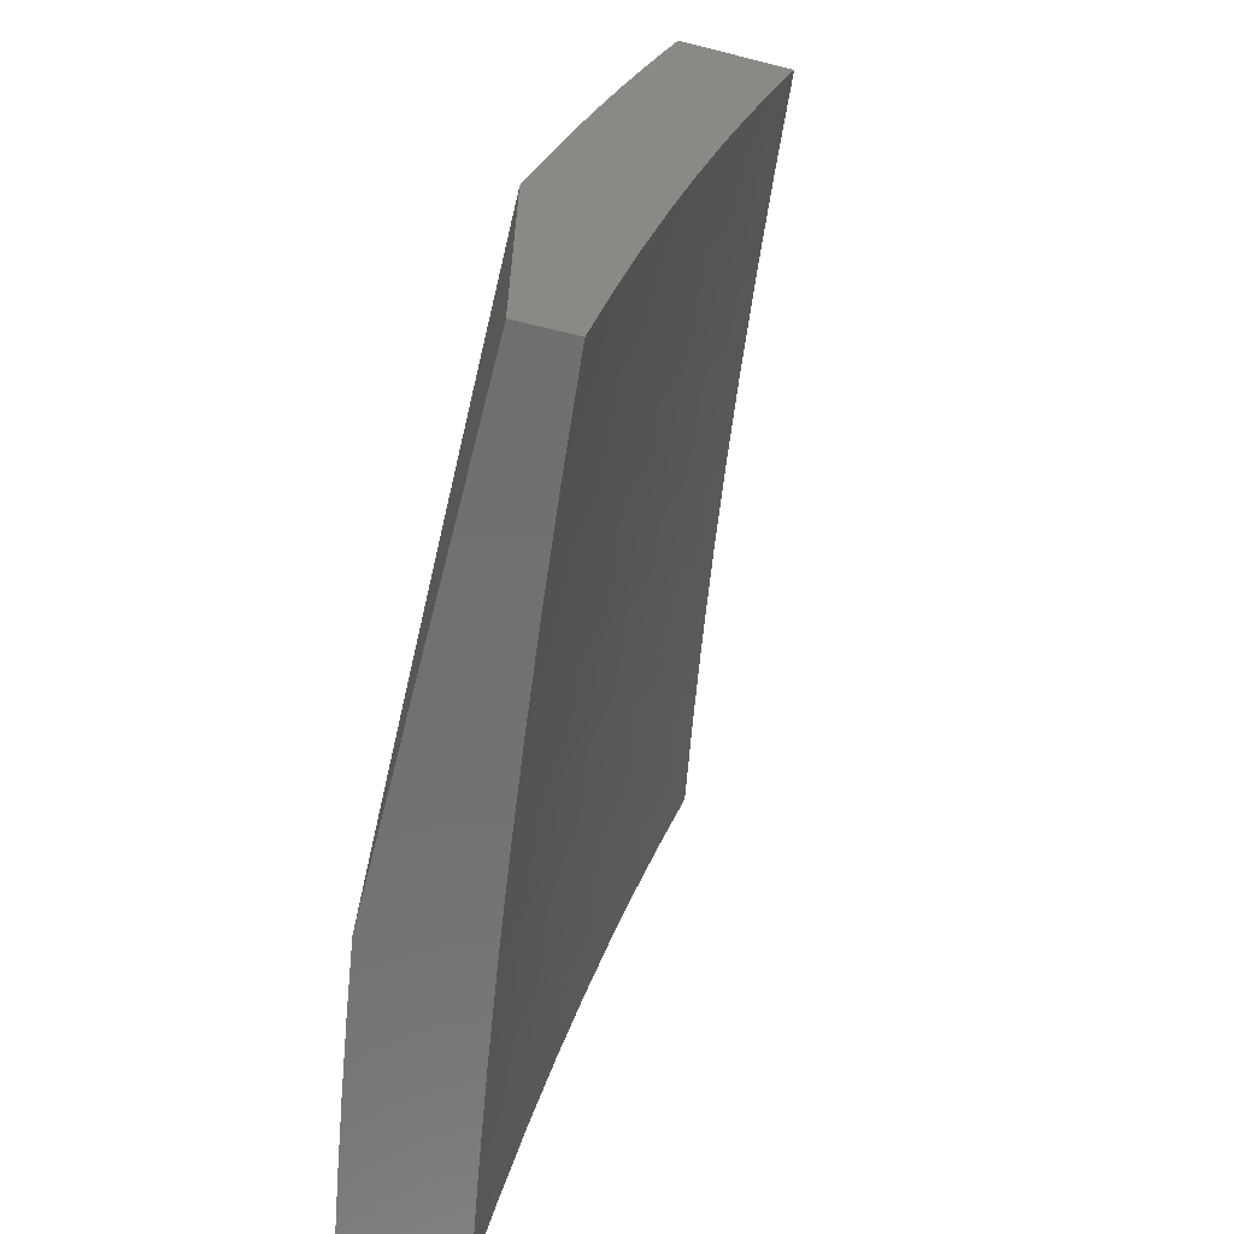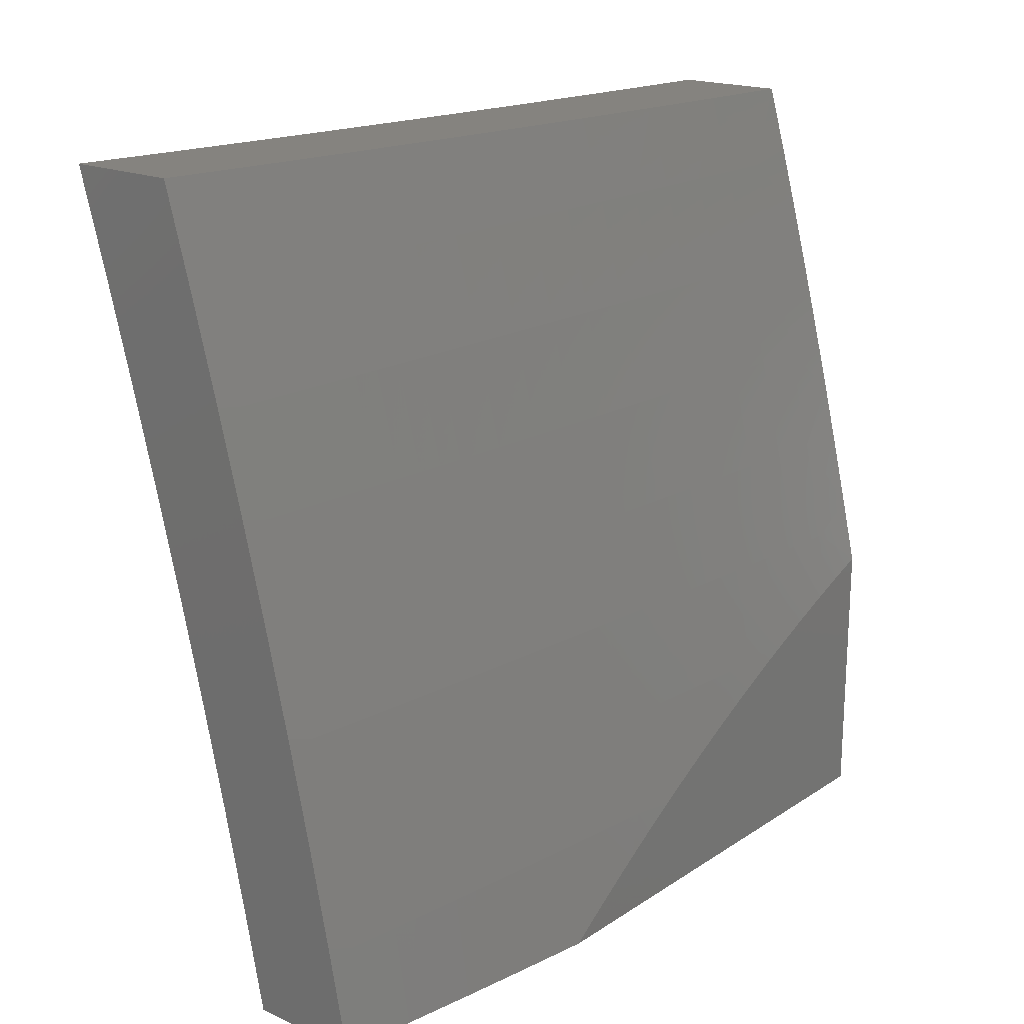
<metadata>
{"format":"stl","ext":"stl","renderer":"f3d","projection":"perspective","resolution":1024,"background":"white","views":[{"elev":-62.4,"azim":-14.2,"up":"+Y"},{"elev":19.0,"azim":-140.3,"up":"+Y"}]}
</metadata>
<code>
# stl→obj: 375 verts, 746 faces
v -10.74 2.876 -2
v -10.74 2.875 -1.968
v -10.7 3 -2
v -10.75 2.876 -1.937
v -10.72 3 -1.876
v -10.75 2.878 -1.906
v -10.76 2.879 -1.874
v -10.79 2.752 -1.874
v -10.8 2.753 -1.843
v -10.83 2.627 -1.843
v -10.83 2.628 -1.811
v -10.87 2.501 -1.811
v -10.87 2.502 -1.78
v -10.9 2.376 -1.78
v -10.9 2.377 -1.748
v -10.93 2.25 -1.748
v -10.94 2.251 -1.717
v -10.96 2.124 -1.717
v -10.97 2.125 -1.686
v -10.99 2 -1.724
v -11 2 -1.632
v -10.77 2.752 -2
v -10.78 2.748 -1.968
v -10.78 2.75 -1.937
v -10.81 2.623 -1.937
v -10.82 2.624 -1.906
v -10.85 2.498 -1.906
v -10.86 2.499 -1.874
v -10.89 2.372 -1.874
v -10.89 2.374 -1.843
v -10.92 2.247 -1.843
v -10.92 2.248 -1.811
v -10.95 2.122 -1.811
v -10.95 2.123 -1.78
v -10.97 2 -1.816
v -10.8 2.628 -2
v -10.81 2.622 -1.968
v -10.85 2.497 -1.937
v -10.88 2.371 -1.906
v -10.91 2.246 -1.874
v -10.94 2.121 -1.843
v -10.83 2.503 -2
v -10.84 2.496 -1.968
v -10.88 2.37 -1.937
v -10.91 2.245 -1.906
v -10.94 2.12 -1.874
v -10.86 2.378 -2
v -10.87 2.369 -1.968
v -10.9 2.244 -1.937
v -10.94 2.119 -1.906
v -10.96 2 -1.908
v -10.89 2.252 -2
v -10.9 2.243 -1.968
v -10.93 2.118 -1.937
v -10.92 2.126 -2
v -10.93 2.117 -1.968
v -10.94 2 -2
v -10.98 2.127 -1.623
v -11 2.026 -1.596
v -11 2.052 -1.559
v -10.98 2.128 -1.56
v -11 2.077 -1.521
v -10.99 2.13 -1.498
v -11 2.102 -1.484
v -11 2.126 -1.445
v -11 2.149 -1.406
v -10.97 2.258 -1.435
v -10.97 2.257 -1.498
v -10.94 2.384 -1.498
v -10.93 2.382 -1.56
v -10.9 2.509 -1.56
v -10.89 2.507 -1.623
v -10.86 2.634 -1.623
v -10.85 2.632 -1.686
v -10.82 2.759 -1.686
v -10.81 2.758 -1.717
v -10.78 2.885 -1.717
v -10.78 2.884 -1.748
v -10.74 3 -1.751
v -10.77 2.883 -1.78
v -10.77 2.881 -1.811
v -10.81 2.756 -1.78
v -10.8 2.755 -1.811
v -10.84 2.629 -1.78
v -11 2.171 -1.367
v -10.98 2.26 -1.373
v -10.95 2.385 -1.435
v -10.95 2.387 -1.373
v -10.92 2.513 -1.435
v -10.92 2.514 -1.373
v -10.88 2.64 -1.435
v -10.89 2.642 -1.373
v -10.85 2.767 -1.435
v -10.86 2.769 -1.373
v -10.82 2.895 -1.435
v -10.82 2.897 -1.373
v -10.79 3 -1.376
v -10.83 2.898 -1.31
v -10.81 3 -1.251
v -10.84 2.9 -1.248
v -10.84 2.902 -1.186
v -10.88 2.774 -1.186
v -10.88 2.776 -1.124
v -10.92 2.648 -1.124
v -10.92 2.649 -1.062
v -10.95 2.521 -1.062
v -10.94 2.592 -1
v -10.96 2.509 -1
v -10.98 2.427 -1
v -10.98 2.394 -1.062
v -11 2.345 -1
v -11 2.328 -1.042
v -11 2.311 -1.084
v -10.98 2.393 -1.124
v -11 2.293 -1.125
v -10.97 2.391 -1.186
v -11 2.275 -1.166
v -10.99 2.263 -1.248
v -11 2.255 -1.207
v -11 2.235 -1.248
v -11 2.215 -1.288
v -10.99 2.261 -1.31
v -11 2.193 -1.328
v -10.92 2.674 -1
v -10.89 2.777 -1.062
v -10.85 2.903 -1.124
v -10.82 3 -1.126
v -10.9 2.755 -1
v -10.88 2.837 -1
v -10.85 2.905 -1.062
v -10.86 2.919 -1
v -10.83 3 -1
v -10.78 3 -1.501
v -10.81 2.893 -1.498
v -10.84 2.765 -1.498
v -10.88 2.638 -1.498
v -10.91 2.511 -1.498
v -10.8 2.891 -1.56
v -10.76 3 -1.626
v -10.79 2.888 -1.623
v -10.78 2.886 -1.686
v -10.83 2.761 -1.623
v -10.76 2.88 -1.843
v -10.79 2.751 -1.906
v -10.81 2.757 -1.748
v -10.84 2.63 -1.748
v -10.87 2.503 -1.748
v -10.84 2.763 -1.56
v -10.87 2.636 -1.56
v -10.86 2.771 -1.31
v -10.9 2.643 -1.31
v -10.93 2.516 -1.31
v -10.96 2.389 -1.31
v -10.87 2.773 -1.248
v -10.9 2.645 -1.248
v -10.94 2.517 -1.248
v -10.97 2.39 -1.248
v -10.82 2.626 -1.874
v -10.85 2.631 -1.717
v -10.88 2.505 -1.686
v -10.92 2.38 -1.623
v -10.96 2.255 -1.56
v -10.91 2.646 -1.186
v -10.95 2.52 -1.124
v -10.86 2.5 -1.843
v -10.88 2.504 -1.717
v -10.91 2.378 -1.717
v -10.94 2.519 -1.186
v -10.9 2.375 -1.811
v -10.91 2.378 -1.686
v -10.95 2.253 -1.623
v -10.93 2.249 -1.78
v -10.94 2.252 -1.686
v -10.96 2.123 -1.748
v -10.78 2.126 -2
v -10.79 2.106 -1.969
v -10.8 2 -2
v -10.79 2.107 -1.937
v -10.82 2 -1.876
v -10.8 2.108 -1.906
v -10.8 2.109 -1.874
v -10.78 2.236 -1.874
v -10.78 2.238 -1.843
v -10.75 2.366 -1.843
v -10.76 2.367 -1.811
v -10.73 2.495 -1.811
v -10.73 2.496 -1.78
v -10.7 2.624 -1.78
v -10.7 2.626 -1.748
v -10.67 2.754 -1.748
v -10.67 2.755 -1.717
v -10.64 2.884 -1.717
v -10.64 2.885 -1.686
v -10.6 3 -1.751
v -10.62 3 -1.626
v -10.76 2.233 -1.969
v -10.75 2.252 -2
v -10.73 2.361 -1.969
v -10.72 2.378 -2
v -10.7 2.489 -1.969
v -10.69 2.503 -2
v -10.67 2.617 -1.969
v -10.66 2.628 -2
v -10.64 2.745 -1.969
v -10.63 2.752 -2
v -10.6 2.873 -1.969
v -10.59 2.876 -2
v -10.56 3 -2
v -10.61 2.875 -1.937
v -10.58 3 -1.876
v -10.61 2.876 -1.906
v -10.62 2.877 -1.874
v -10.65 2.748 -1.906
v -10.65 2.749 -1.874
v -10.68 2.62 -1.906
v -10.68 2.621 -1.874
v -10.71 2.492 -1.906
v -10.72 2.493 -1.874
v -10.74 2.363 -1.906
v -10.75 2.365 -1.874
v -10.77 2.235 -1.906
v -10.63 2.88 -1.811
v -10.62 2.879 -1.843
v -10.64 3 -1.501
v -10.66 2.889 -1.56
v -10.66 2.888 -1.592
v -10.65 2.887 -1.623
v -10.69 2.759 -1.623
v -10.68 2.757 -1.654
v -10.72 2.629 -1.654
v -10.71 2.628 -1.686
v -10.74 2.499 -1.686
v -10.74 2.498 -1.717
v -10.77 2.37 -1.717
v -10.77 2.369 -1.748
v -10.79 2.24 -1.748
v -10.79 2.239 -1.78
v -10.82 2.111 -1.78
v -10.81 2.11 -1.811
v -10.84 2 -1.751
v -10.65 3 -1.376
v -10.68 2.894 -1.435
v -10.67 2.893 -1.466
v -10.67 2.892 -1.498
v -10.7 2.763 -1.498
v -10.7 2.762 -1.529
v -10.73 2.633 -1.529
v -10.73 2.632 -1.56
v -10.76 2.503 -1.56
v -10.76 2.502 -1.592
v -10.79 2.373 -1.592
v -10.78 2.373 -1.623
v -10.81 2.244 -1.623
v -10.81 2.243 -1.654
v -10.84 2.115 -1.654
v -10.83 2.114 -1.686
v -10.86 2 -1.626
v -10.67 3 -1.251
v -10.69 2.897 -1.31
v -10.68 2.896 -1.373
v -10.71 2.765 -1.435
v -10.71 2.764 -1.466
v -10.74 2.635 -1.466
v -10.74 2.634 -1.498
v -10.77 2.505 -1.498
v -10.77 2.504 -1.529
v -10.8 2.375 -1.529
v -10.79 2.374 -1.56
v -10.82 2.246 -1.56
v -10.82 2.245 -1.592
v -10.84 2.117 -1.592
v -10.84 2.116 -1.623
v -10.68 3 -1.126
v -10.7 2.901 -1.186
v -10.7 2.899 -1.248
v -10.72 2.768 -1.31
v -10.72 2.766 -1.373
v -10.75 2.637 -1.373
v -10.74 2.636 -1.435
v -10.78 2.507 -1.435
v -10.77 2.506 -1.466
v -10.8 2.377 -1.466
v -10.8 2.376 -1.498
v -10.83 2.247 -1.498
v -10.82 2.247 -1.529
v -10.85 2.118 -1.529
v -10.85 2.117 -1.56
v -10.88 2 -1.501
v -10.69 3 -1
v -10.71 2.904 -1.062
v -10.71 2.902 -1.124
v -10.74 2.771 -1.186
v -10.73 2.77 -1.248
v -10.77 2.641 -1.248
v -10.76 2.639 -1.31
v -10.79 2.51 -1.31
v -10.78 2.508 -1.373
v -10.81 2.379 -1.373
v -10.81 2.378 -1.435
v -10.84 2.249 -1.435
v -10.83 2.248 -1.466
v -10.86 2.12 -1.466
v -10.86 2.119 -1.498
v -10.73 2.876 -1
v -10.75 2.774 -1.062
v -10.74 2.773 -1.124
v -10.78 2.644 -1.124
v -10.77 2.642 -1.186
v -10.8 2.513 -1.186
v -10.8 2.511 -1.248
v -10.83 2.382 -1.248
v -10.82 2.381 -1.31
v -10.85 2.252 -1.31
v -10.84 2.251 -1.373
v -10.87 2.122 -1.373
v -10.86 2.12 -1.435
v -10.89 2 -1.376
v -10.76 2.752 -1
v -10.78 2.645 -1.062
v -10.81 2.514 -1.124
v -10.83 2.384 -1.186
v -10.86 2.253 -1.248
v -10.88 2.123 -1.31
v -10.79 2.628 -1
v -10.82 2.516 -1.062
v -10.84 2.385 -1.124
v -10.86 2.255 -1.186
v -10.88 2.124 -1.248
v -10.91 2 -1.251
v -10.82 2.503 -1
v -10.85 2.386 -1.062
v -10.87 2.256 -1.124
v -10.89 2.126 -1.186
v -10.85 2.378 -1
v -10.88 2.257 -1.062
v -10.9 2.127 -1.124
v -10.92 2 -1.126
v -10.88 2.252 -1
v -10.9 2.128 -1.062
v -10.91 2.126 -1
v -10.93 2 -1
v -10.77 2.234 -1.937
v -10.74 2.362 -1.937
v -10.71 2.49 -1.937
v -10.68 2.618 -1.937
v -10.64 2.747 -1.937
v -10.81 2.11 -1.843
v -10.79 2.238 -1.811
v -10.82 2.112 -1.748
v -10.83 2.113 -1.717
v -10.8 2.242 -1.686
v -10.78 2.372 -1.654
v -10.75 2.501 -1.623
v -10.73 2.631 -1.592
v -10.7 2.761 -1.56
v -10.66 2.89 -1.529
v -10.8 2.241 -1.717
v -10.76 2.368 -1.78
v -10.74 2.497 -1.748
v -10.71 2.627 -1.717
v -10.68 2.756 -1.686
v -10.65 2.886 -1.654
v -10.78 2.371 -1.686
v -10.72 2.494 -1.843
v -10.69 2.622 -1.843
v -10.66 2.75 -1.843
v -10.75 2.5 -1.654
v -10.69 2.623 -1.811
v -10.67 2.753 -1.78
v -10.63 2.883 -1.748
v -10.72 2.63 -1.623
v -10.66 2.752 -1.811
v -10.69 2.76 -1.592
v -10.63 2.881 -1.78
v -11 2 -1
f 1 2 3
f 3 2 4
f 3 4 5
f 5 4 6
f 5 6 7
f 7 6 8
f 7 8 9
f 9 8 10
f 9 10 11
f 11 10 12
f 11 12 13
f 13 12 14
f 13 14 15
f 15 14 16
f 15 16 17
f 17 16 18
f 17 18 19
f 19 18 20
f 19 20 21
f 1 22 2
f 2 22 23
f 2 23 24
f 24 23 25
f 24 25 26
f 26 25 27
f 26 27 28
f 28 27 29
f 28 29 30
f 30 29 31
f 30 31 32
f 32 31 33
f 32 33 34
f 34 33 35
f 34 35 20
f 22 36 23
f 23 36 37
f 23 37 25
f 25 37 38
f 25 38 27
f 27 38 39
f 27 39 29
f 29 39 40
f 29 40 31
f 31 40 41
f 31 41 33
f 33 41 35
f 36 42 37
f 37 42 43
f 37 43 38
f 38 43 44
f 38 44 39
f 39 44 45
f 39 45 40
f 40 45 46
f 40 46 41
f 41 46 35
f 42 47 43
f 43 47 48
f 43 48 44
f 44 48 49
f 44 49 45
f 45 49 50
f 45 50 46
f 46 50 51
f 46 51 35
f 47 52 48
f 48 52 53
f 48 53 49
f 49 53 54
f 49 54 50
f 50 54 51
f 52 55 53
f 53 55 56
f 53 56 54
f 54 56 51
f 55 57 56
f 56 57 51
f 19 21 58
f 58 21 59
f 58 59 60
f 58 60 61
f 61 60 62
f 61 62 63
f 63 62 64
f 63 64 65
f 65 66 63
f 63 66 67
f 63 67 68
f 68 67 69
f 68 69 70
f 70 69 71
f 70 71 72
f 72 71 73
f 72 73 74
f 74 73 75
f 74 75 76
f 76 75 77
f 76 77 78
f 78 77 79
f 78 79 80
f 80 79 81
f 80 81 82
f 82 81 83
f 82 83 84
f 84 83 11
f 84 11 13
f 66 85 67
f 67 85 86
f 67 86 87
f 87 86 88
f 87 88 89
f 89 88 90
f 89 90 91
f 91 90 92
f 91 92 93
f 93 92 94
f 93 94 95
f 95 94 96
f 95 96 97
f 97 96 98
f 97 98 99
f 99 98 100
f 99 100 101
f 101 100 102
f 101 102 103
f 103 102 104
f 103 104 105
f 105 104 106
f 105 106 107
f 107 106 108
f 108 106 109
f 109 106 110
f 109 110 111
f 111 110 112
f 112 110 113
f 113 110 114
f 113 114 115
f 115 114 116
f 115 116 117
f 117 116 118
f 117 118 119
f 119 118 120
f 120 118 121
f 121 118 122
f 121 122 123
f 123 122 86
f 123 86 85
f 107 124 105
f 105 124 125
f 105 125 103
f 103 125 126
f 103 126 101
f 101 126 127
f 101 127 99
f 124 128 125
f 125 128 129
f 125 129 130
f 130 129 131
f 130 131 132
f 132 127 130
f 130 127 126
f 130 126 125
f 97 133 95
f 95 133 134
f 95 134 93
f 93 134 135
f 93 135 91
f 91 135 136
f 91 136 89
f 89 136 137
f 89 137 87
f 87 137 69
f 87 69 67
f 134 133 138
f 138 133 139
f 138 139 140
f 140 139 141
f 140 141 142
f 142 141 75
f 142 75 73
f 139 79 141
f 141 79 77
f 141 77 75
f 79 5 81
f 81 5 143
f 81 143 83
f 83 143 9
f 83 9 11
f 2 24 4
f 4 24 144
f 4 144 6
f 6 144 8
f 143 5 7
f 9 143 7
f 78 80 145
f 145 80 82
f 145 82 146
f 146 82 84
f 146 84 147
f 147 84 13
f 147 13 15
f 135 134 138
f 138 140 148
f 148 140 142
f 148 142 149
f 149 142 73
f 149 73 71
f 98 96 150
f 150 96 94
f 150 94 151
f 151 94 92
f 151 92 152
f 152 92 90
f 152 90 153
f 153 90 88
f 153 88 122
f 122 88 86
f 100 98 154
f 154 98 150
f 154 150 155
f 155 150 151
f 155 151 156
f 156 151 152
f 156 152 157
f 157 152 153
f 157 153 118
f 118 153 122
f 24 26 144
f 144 26 158
f 144 158 8
f 8 158 10
f 78 145 76
f 76 145 159
f 76 159 74
f 74 159 160
f 74 160 72
f 72 160 161
f 72 161 70
f 70 161 162
f 70 162 68
f 68 162 63
f 159 145 146
f 136 135 148
f 148 135 138
f 136 148 149
f 100 154 102
f 102 154 163
f 102 163 104
f 104 163 164
f 104 164 106
f 106 164 110
f 163 154 155
f 26 28 158
f 158 28 165
f 158 165 10
f 10 165 12
f 159 146 166
f 166 146 147
f 166 147 167
f 167 147 15
f 167 15 17
f 137 136 149
f 137 149 71
f 163 155 168
f 168 155 156
f 168 156 116
f 116 156 157
f 116 157 118
f 28 30 165
f 165 30 169
f 165 169 12
f 12 169 14
f 159 166 160
f 160 166 170
f 160 170 161
f 161 170 171
f 161 171 162
f 162 171 61
f 162 61 63
f 170 166 167
f 69 137 71
f 163 168 164
f 164 168 114
f 164 114 110
f 114 168 116
f 30 32 169
f 169 32 172
f 169 172 14
f 14 172 16
f 170 167 173
f 173 167 17
f 173 17 19
f 32 34 172
f 172 34 174
f 172 174 16
f 16 174 18
f 170 173 171
f 171 173 58
f 171 58 61
f 58 173 19
f 20 18 174
f 174 34 20
f 175 176 177
f 177 176 178
f 177 178 179
f 179 178 180
f 179 180 181
f 181 180 182
f 181 182 183
f 183 182 184
f 183 184 185
f 185 184 186
f 185 186 187
f 187 186 188
f 187 188 189
f 189 188 190
f 189 190 191
f 191 190 192
f 191 192 193
f 193 192 194
f 193 194 195
f 176 175 196
f 196 175 197
f 196 197 198
f 198 197 199
f 198 199 200
f 200 199 201
f 200 201 202
f 202 201 203
f 202 203 204
f 204 203 205
f 204 205 206
f 206 205 207
f 206 207 208
f 206 208 209
f 209 208 210
f 209 210 211
f 211 210 212
f 211 212 213
f 213 212 214
f 213 214 215
f 215 214 216
f 215 216 217
f 217 216 218
f 217 218 219
f 219 218 220
f 219 220 221
f 221 220 182
f 221 182 180
f 194 222 210
f 210 222 223
f 210 223 212
f 212 223 214
f 224 225 195
f 195 225 226
f 195 226 227
f 227 226 228
f 227 228 229
f 229 228 230
f 229 230 231
f 231 230 232
f 231 232 233
f 233 232 234
f 233 234 235
f 235 234 236
f 235 236 237
f 237 236 238
f 237 238 239
f 239 238 240
f 239 240 179
f 241 242 224
f 224 242 243
f 224 243 244
f 244 243 245
f 244 245 246
f 246 245 247
f 246 247 248
f 248 247 249
f 248 249 250
f 250 249 251
f 250 251 252
f 252 251 253
f 252 253 254
f 254 253 255
f 254 255 256
f 256 255 257
f 256 257 240
f 258 259 241
f 241 259 260
f 241 260 242
f 242 260 261
f 242 261 262
f 262 261 263
f 262 263 264
f 264 263 265
f 264 265 266
f 266 265 267
f 266 267 268
f 268 267 269
f 268 269 270
f 270 269 271
f 270 271 272
f 272 271 257
f 272 257 255
f 273 274 258
f 258 274 275
f 258 275 259
f 259 275 276
f 259 276 277
f 277 276 278
f 277 278 279
f 279 278 280
f 279 280 281
f 281 280 282
f 281 282 283
f 283 282 284
f 283 284 285
f 285 284 286
f 285 286 287
f 287 286 288
f 287 288 257
f 289 290 273
f 273 290 291
f 273 291 274
f 274 291 292
f 274 292 293
f 293 292 294
f 293 294 295
f 295 294 296
f 295 296 297
f 297 296 298
f 297 298 299
f 299 298 300
f 299 300 301
f 301 300 302
f 301 302 303
f 303 302 288
f 303 288 286
f 289 304 290
f 290 304 305
f 290 305 306
f 306 305 307
f 306 307 308
f 308 307 309
f 308 309 310
f 310 309 311
f 310 311 312
f 312 311 313
f 312 313 314
f 314 313 315
f 314 315 316
f 316 315 317
f 316 317 288
f 304 318 305
f 305 318 319
f 305 319 307
f 307 319 320
f 307 320 309
f 309 320 321
f 309 321 311
f 311 321 322
f 311 322 313
f 313 322 323
f 313 323 315
f 315 323 317
f 318 324 319
f 319 324 325
f 319 325 320
f 320 325 326
f 320 326 321
f 321 326 327
f 321 327 322
f 322 327 328
f 322 328 323
f 323 328 329
f 323 329 317
f 324 330 325
f 325 330 331
f 325 331 326
f 326 331 332
f 326 332 327
f 327 332 333
f 327 333 328
f 328 333 329
f 330 334 331
f 331 334 335
f 331 335 332
f 332 335 336
f 332 336 333
f 333 336 337
f 333 337 329
f 334 338 335
f 335 338 339
f 335 339 336
f 336 339 337
f 338 340 339
f 339 340 341
f 339 341 337
f 221 180 178
f 178 176 342
f 342 176 196
f 342 196 343
f 343 196 198
f 343 198 344
f 344 198 200
f 344 200 345
f 345 200 202
f 345 202 346
f 346 202 204
f 346 204 209
f 209 204 206
f 239 179 347
f 347 179 181
f 347 181 183
f 239 347 348
f 348 347 183
f 348 183 185
f 238 349 240
f 240 349 350
f 240 350 256
f 256 350 351
f 256 351 254
f 254 351 352
f 254 352 252
f 252 352 353
f 252 353 250
f 250 353 354
f 250 354 248
f 248 354 355
f 248 355 246
f 246 355 356
f 246 356 244
f 244 356 224
f 238 236 349
f 349 236 357
f 349 357 350
f 350 357 351
f 287 257 271
f 270 272 253
f 253 272 255
f 285 287 269
f 269 287 271
f 316 288 302
f 301 303 284
f 284 303 286
f 314 316 300
f 300 316 302
f 219 221 342
f 342 221 178
f 219 342 343
f 184 182 220
f 239 348 237
f 237 348 358
f 237 358 235
f 235 358 359
f 235 359 233
f 233 359 360
f 233 360 231
f 231 360 361
f 231 361 229
f 229 361 362
f 229 362 227
f 227 362 195
f 358 348 185
f 236 234 357
f 357 234 363
f 357 363 351
f 351 363 352
f 268 270 251
f 251 270 253
f 283 285 267
f 267 285 269
f 299 301 282
f 282 301 284
f 312 314 298
f 298 314 300
f 217 219 343
f 217 343 344
f 184 220 364
f 364 220 218
f 364 218 365
f 365 218 216
f 365 216 366
f 366 216 214
f 366 214 223
f 359 358 187
f 187 358 185
f 234 232 363
f 363 232 367
f 363 367 352
f 352 367 353
f 266 268 249
f 249 268 251
f 281 283 265
f 265 283 267
f 297 299 280
f 280 299 282
f 310 312 296
f 296 312 298
f 215 217 344
f 215 344 345
f 184 364 186
f 186 364 368
f 186 368 188
f 188 368 369
f 188 369 190
f 190 369 370
f 190 370 192
f 192 370 194
f 368 364 365
f 360 359 189
f 189 359 187
f 232 230 367
f 367 230 371
f 367 371 353
f 353 371 354
f 264 266 247
f 247 266 249
f 279 281 263
f 263 281 265
f 295 297 278
f 278 297 280
f 308 310 294
f 294 310 296
f 213 215 345
f 213 345 346
f 368 365 372
f 372 365 366
f 372 366 222
f 222 366 223
f 361 360 191
f 191 360 189
f 230 228 371
f 371 228 373
f 371 373 354
f 354 373 355
f 262 264 245
f 245 264 247
f 277 279 261
f 261 279 263
f 293 295 276
f 276 295 278
f 306 308 292
f 292 308 294
f 211 213 346
f 211 346 209
f 368 372 369
f 369 372 374
f 369 374 370
f 370 374 194
f 374 372 222
f 362 361 193
f 193 361 191
f 228 226 373
f 373 226 225
f 373 225 355
f 355 225 356
f 242 262 243
f 243 262 245
f 259 277 260
f 260 277 261
f 274 293 275
f 275 293 276
f 290 306 291
f 291 306 292
f 194 374 222
f 195 362 193
f 224 356 225
f 111 112 375
f 375 112 113
f 375 113 115
f 115 117 375
f 375 117 119
f 375 119 120
f 120 121 375
f 375 121 123
f 375 123 85
f 85 66 375
f 375 66 65
f 375 65 64
f 64 62 375
f 375 62 60
f 375 60 59
f 59 21 375
f 20 317 21
f 21 317 329
f 21 329 337
f 20 35 317
f 317 35 288
f 288 35 51
f 288 51 257
f 257 51 57
f 257 57 240
f 240 57 179
f 179 57 177
f 341 375 337
f 337 375 21
f 57 55 177
f 177 55 52
f 177 52 175
f 175 52 47
f 175 47 197
f 197 47 42
f 197 42 199
f 199 42 36
f 199 36 201
f 201 36 22
f 201 22 203
f 203 22 1
f 203 1 205
f 205 1 3
f 205 3 207
f 207 3 208
f 131 318 132
f 132 318 304
f 132 304 289
f 318 131 324
f 324 131 129
f 324 129 128
f 324 128 330
f 330 128 124
f 330 124 334
f 334 124 107
f 334 107 108
f 334 108 338
f 338 108 109
f 338 109 340
f 340 109 111
f 340 111 341
f 341 111 375
f 5 194 3
f 3 194 210
f 3 210 208
f 194 5 195
f 195 5 79
f 195 79 224
f 224 79 139
f 224 139 241
f 241 139 133
f 241 133 258
f 258 133 97
f 258 97 273
f 273 97 99
f 273 99 289
f 289 99 127
f 289 127 132

</code>
